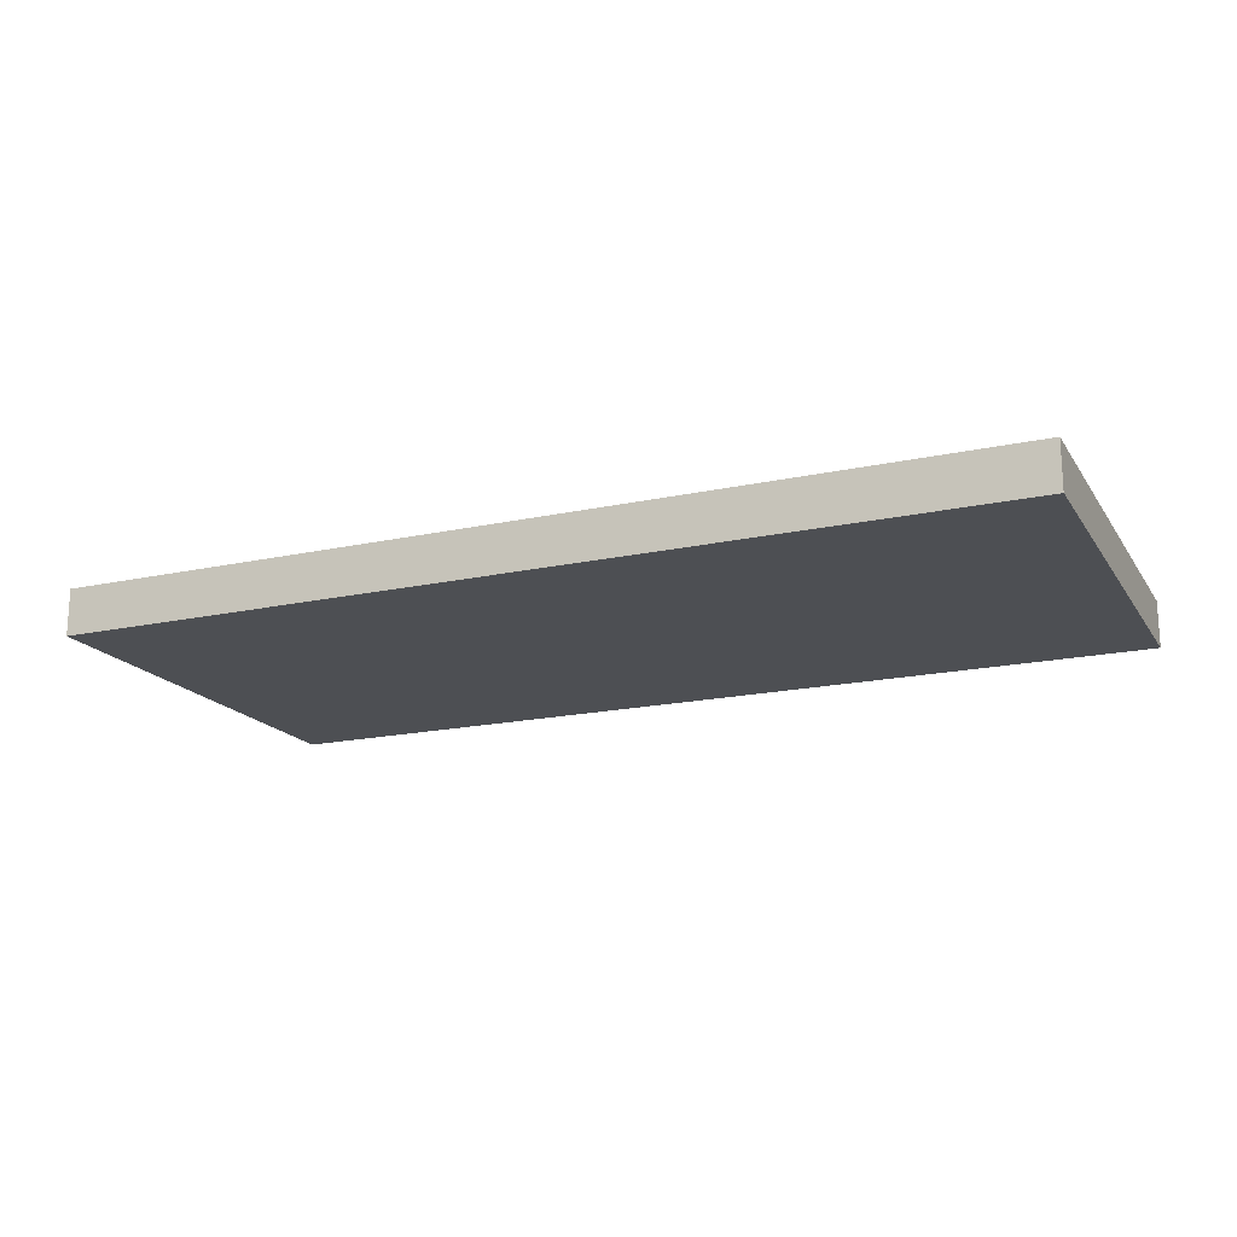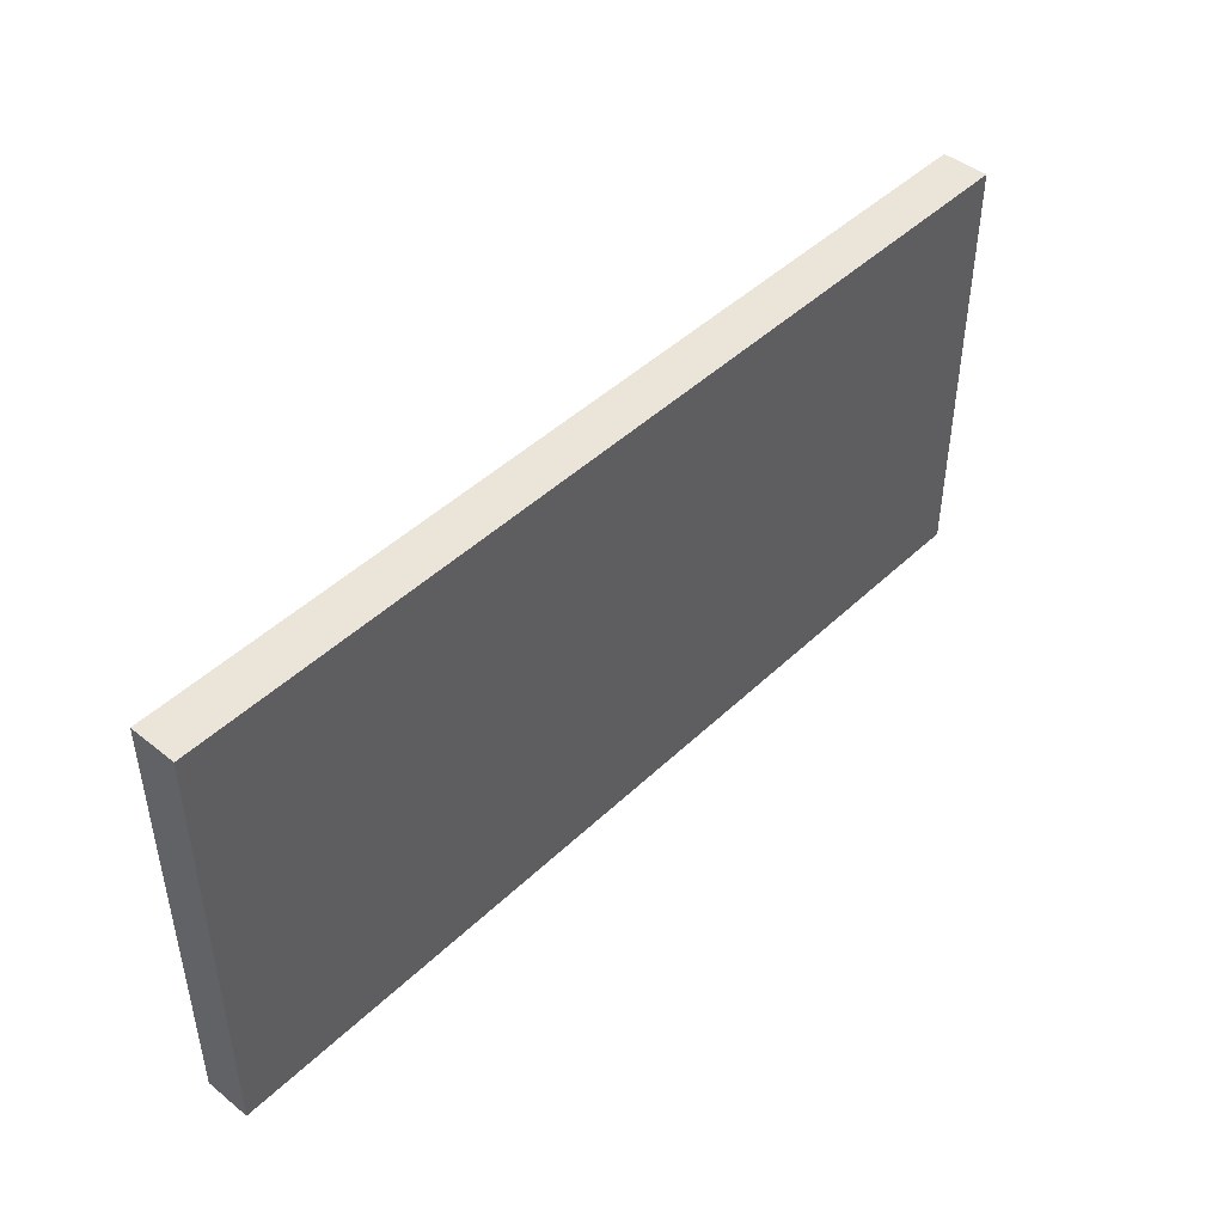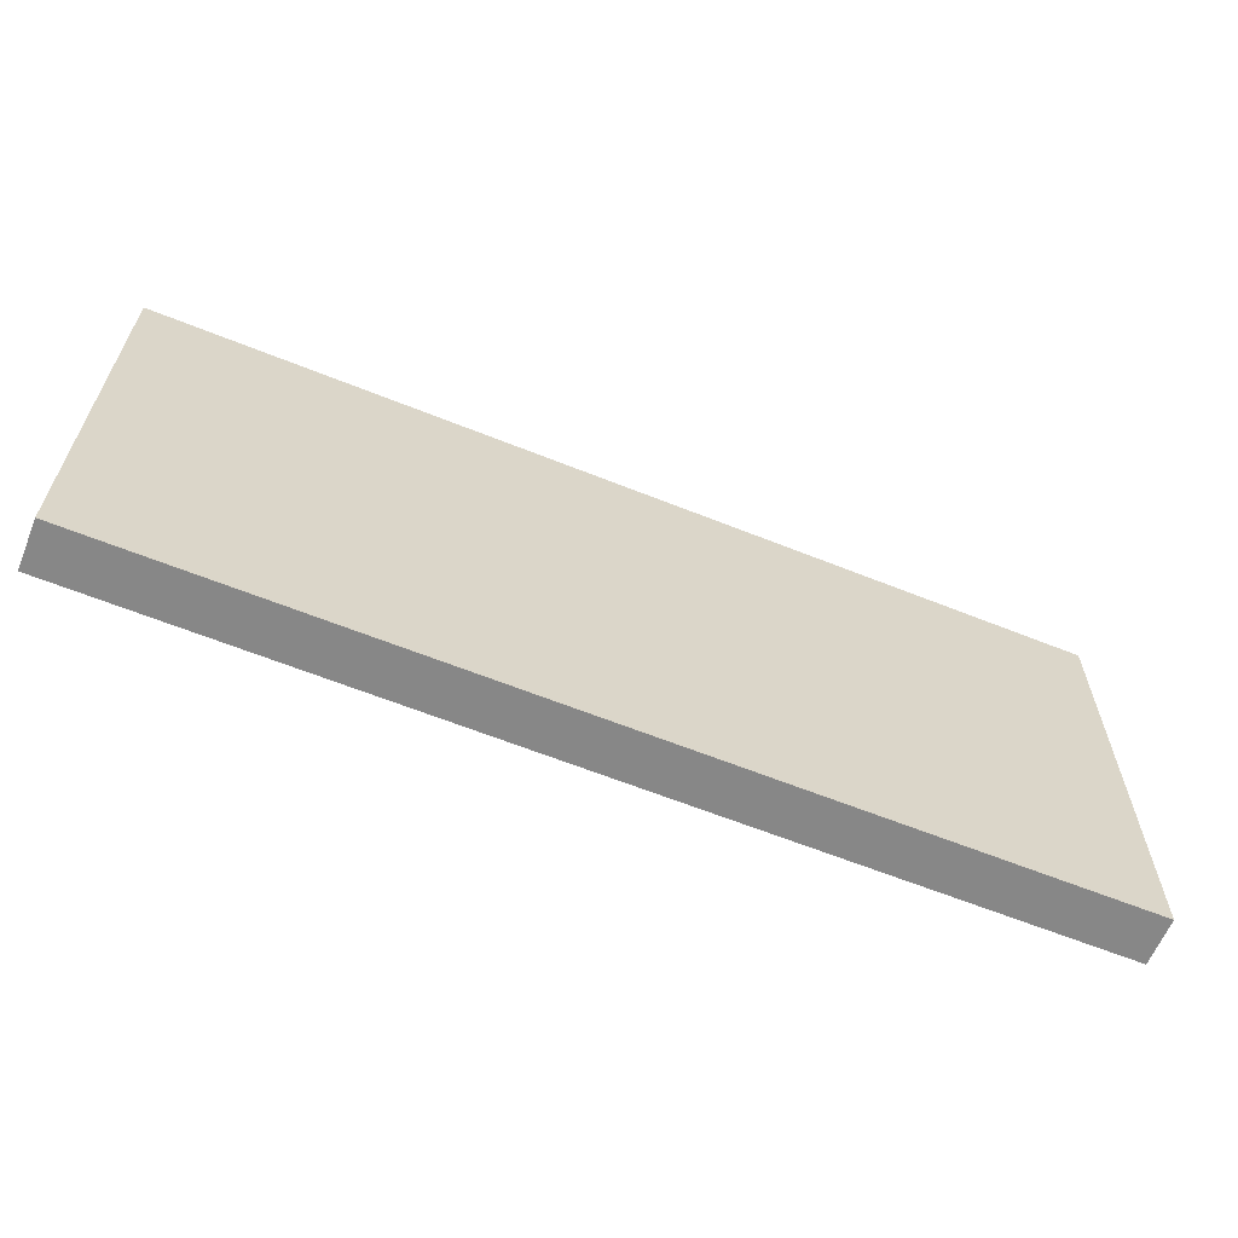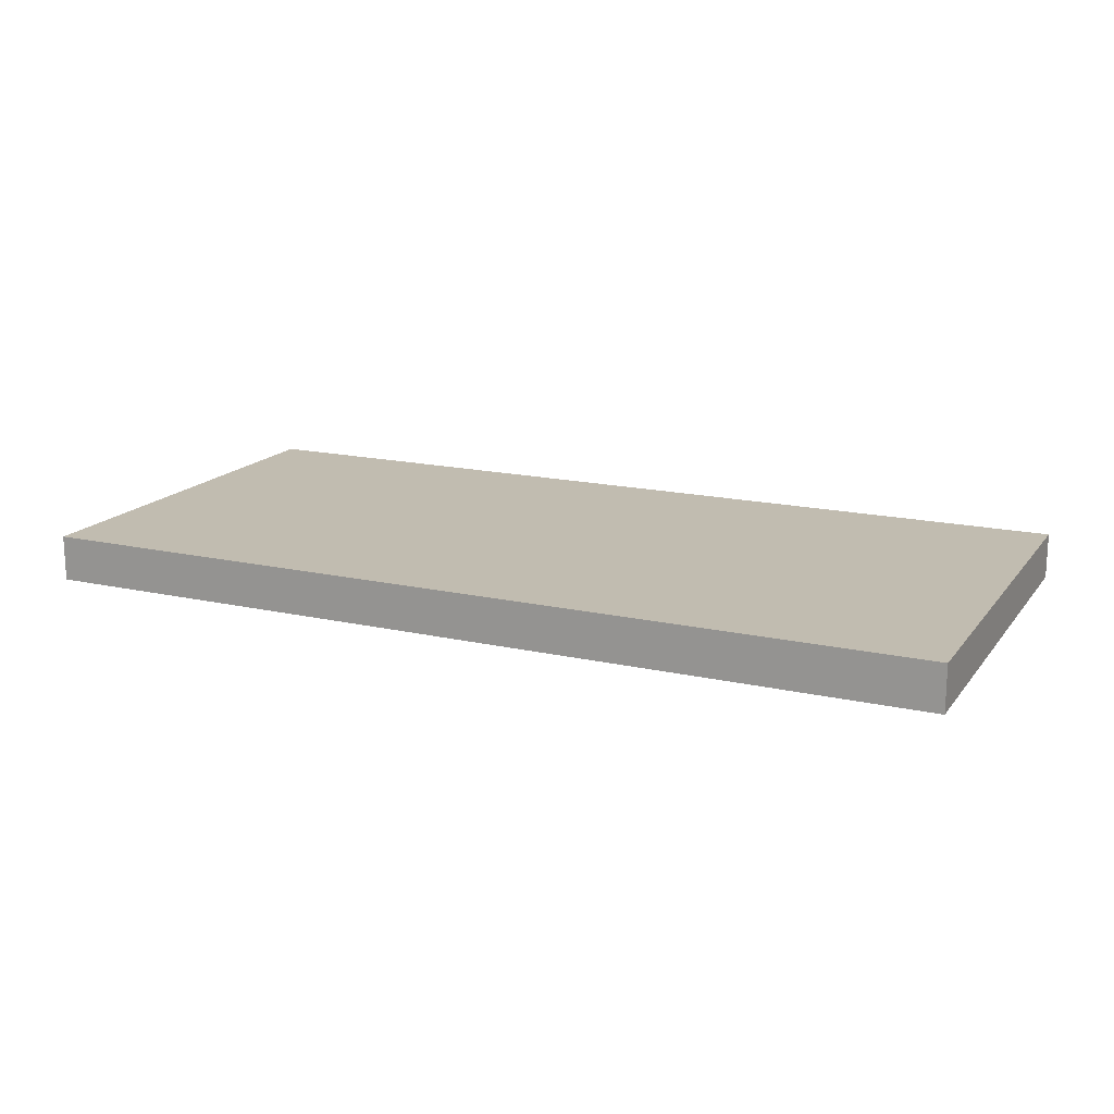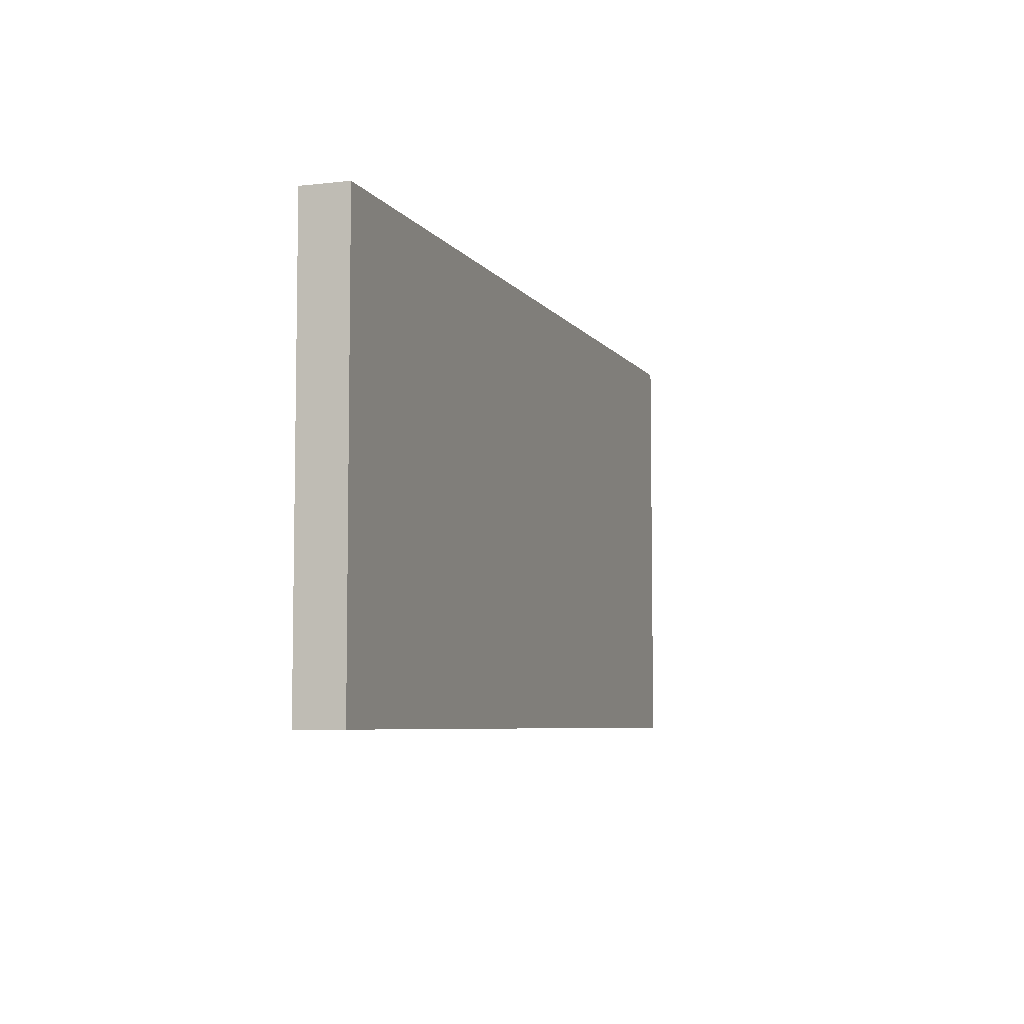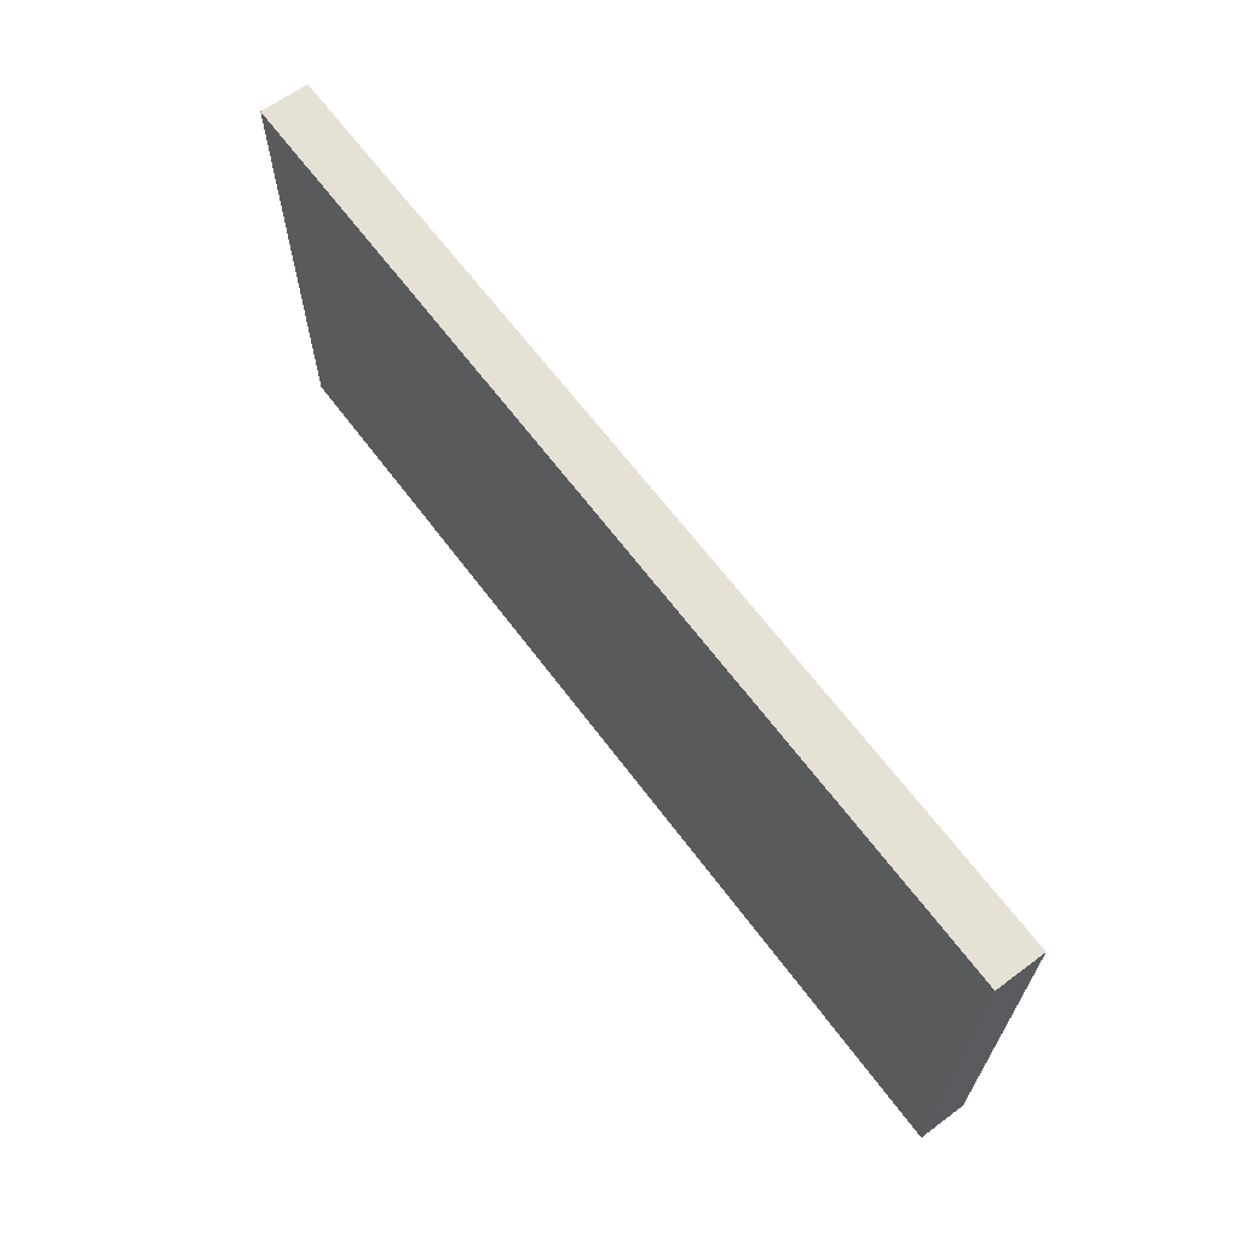
<metadata>
{"format":"obj","ext":"obj","renderer":"f3d","projection":"perspective","resolution":1024,"background":"white","views":[{"elev":-17.9,"azim":-156.8,"up":"+Z"},{"elev":45.5,"azim":132.5,"up":"+Y"},{"elev":-62.4,"azim":157.8,"up":"+Y"},{"elev":16.5,"azim":24.8,"up":"+Z"},{"elev":-6.2,"azim":109.0,"up":"+Y"},{"elev":64.6,"azim":-126.6,"up":"+Y"}]}
</metadata>
<code>
g Sailboat_ChestLid
v -1.023 -0.6901 -0.0733
v -1.463 0.6901 -0.0733
v -1.463 -0.6901 -0.0733
v -1.023 0.6901 -0.0733
v -0.5834 -0.6901 -0.0733
v -0.5834 0.6901 -0.0733
v 0 -0.6901 -0.0733
v 0 0.6901 -0.0733
v -1.023 -0.6901 0.0733
v -1.463 -0.6901 0.0733
v -1.463 0.6901 0.0733
v -1.023 0.6901 0.0733
v -0.5834 -0.6901 0.0733
v -0.5834 0.6901 0.0733
v 0 -0.6901 0.0733
v 0 0.6901 0.0733
v -0.5834 -0.6901 -0.0733
v 0 -0.6901 0.0733
v 0 -0.6901 -0.0733
v -0.5834 -0.6901 0.0733
v -1.023 -0.6901 -0.0733
v -1.023 -0.6901 0.0733
v -1.463 -0.6901 -0.0733
v -1.463 -0.6901 0.0733
v -1.463 0.6901 -0.0733
v -1.463 0.6901 0.0733
v -1.463 -0.6901 0.0733
v -1.463 -0.6901 -0.0733
v -1.023 0.6901 -0.0733
v -1.463 0.6901 0.0733
v -1.463 0.6901 -0.0733
v -1.023 0.6901 0.0733
v -0.5834 0.6901 -0.0733
v -0.5834 0.6901 0.0733
v 0 0.6901 -0.0733
v 0 0.6901 0.0733
v 1.023 -0.6901 -0.0733
v 1.463 -0.6901 -0.0733
v 1.463 0.6901 -0.0733
v 1.023 0.6901 -0.0733
v 0.5834 -0.6901 -0.0733
v 0.5834 0.6901 -0.0733
v 0 -0.6901 -0.0733
v 0 0.6901 -0.0733
v 1.023 -0.6901 0.0733
v 1.463 0.6901 0.0733
v 1.463 -0.6901 0.0733
v 1.023 0.6901 0.0733
v 0.5834 -0.6901 0.0733
v 0.5834 0.6901 0.0733
v 0 -0.6901 0.0733
v 0 0.6901 0.0733
v 0.5834 -0.6901 -0.0733
v 0 -0.6901 -0.0733
v 0 -0.6901 0.0733
v 0.5834 -0.6901 0.0733
v 1.023 -0.6901 -0.0733
v 1.023 -0.6901 0.0733
v 1.463 -0.6901 -0.0733
v 1.463 -0.6901 0.0733
v 1.463 0.6901 -0.0733
v 1.463 -0.6901 -0.0733
v 1.463 -0.6901 0.0733
v 1.463 0.6901 0.0733
v 1.023 0.6901 -0.0733
v 1.463 0.6901 -0.0733
v 1.463 0.6901 0.0733
v 1.023 0.6901 0.0733
v 0.5834 0.6901 -0.0733
v 0.5834 0.6901 0.0733
v 0 0.6901 -0.0733
v 0 0.6901 0.0733
g Sailboat_ChestLid_0
f 3 2 1
f 2 4 1
f 1 4 5
f 4 6 5
f 5 6 7
f 6 8 7
f 11 10 9
f 12 11 9
f 12 9 13
f 14 12 13
f 14 13 15
f 16 14 15
f 19 18 17
f 18 20 17
f 17 20 21
f 20 22 21
f 21 22 23
f 22 24 23
f 27 26 25
f 28 27 25
f 31 30 29
f 30 32 29
f 29 32 33
f 32 34 33
f 33 34 35
f 34 36 35
f 39 38 37
f 40 39 37
f 40 37 41
f 42 40 41
f 42 41 43
f 44 42 43
f 47 46 45
f 46 48 45
f 45 48 49
f 48 50 49
f 49 50 51
f 50 52 51
f 55 54 53
f 56 55 53
f 56 53 57
f 58 56 57
f 58 57 59
f 60 58 59
f 63 62 61
f 64 63 61
f 67 66 65
f 68 67 65
f 68 65 69
f 70 68 69
f 70 69 71
f 72 70 71

</code>
